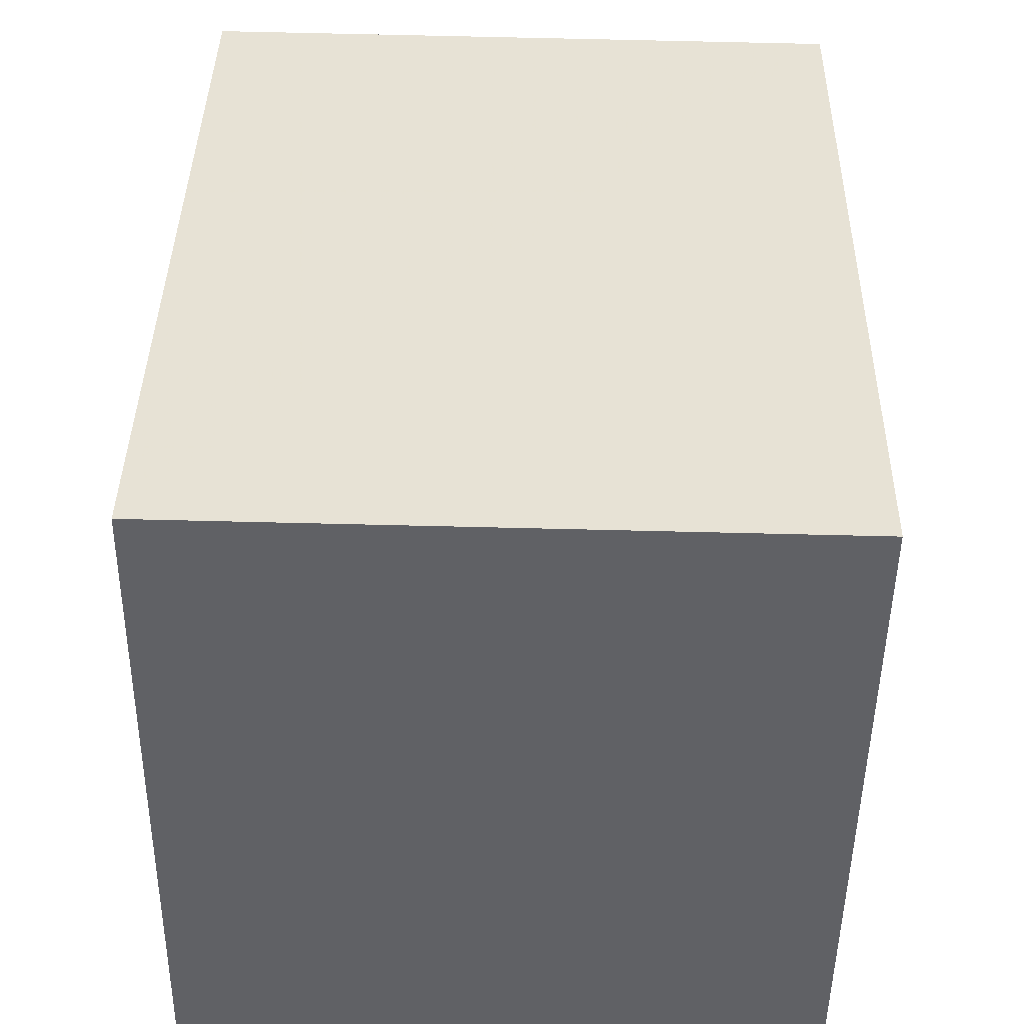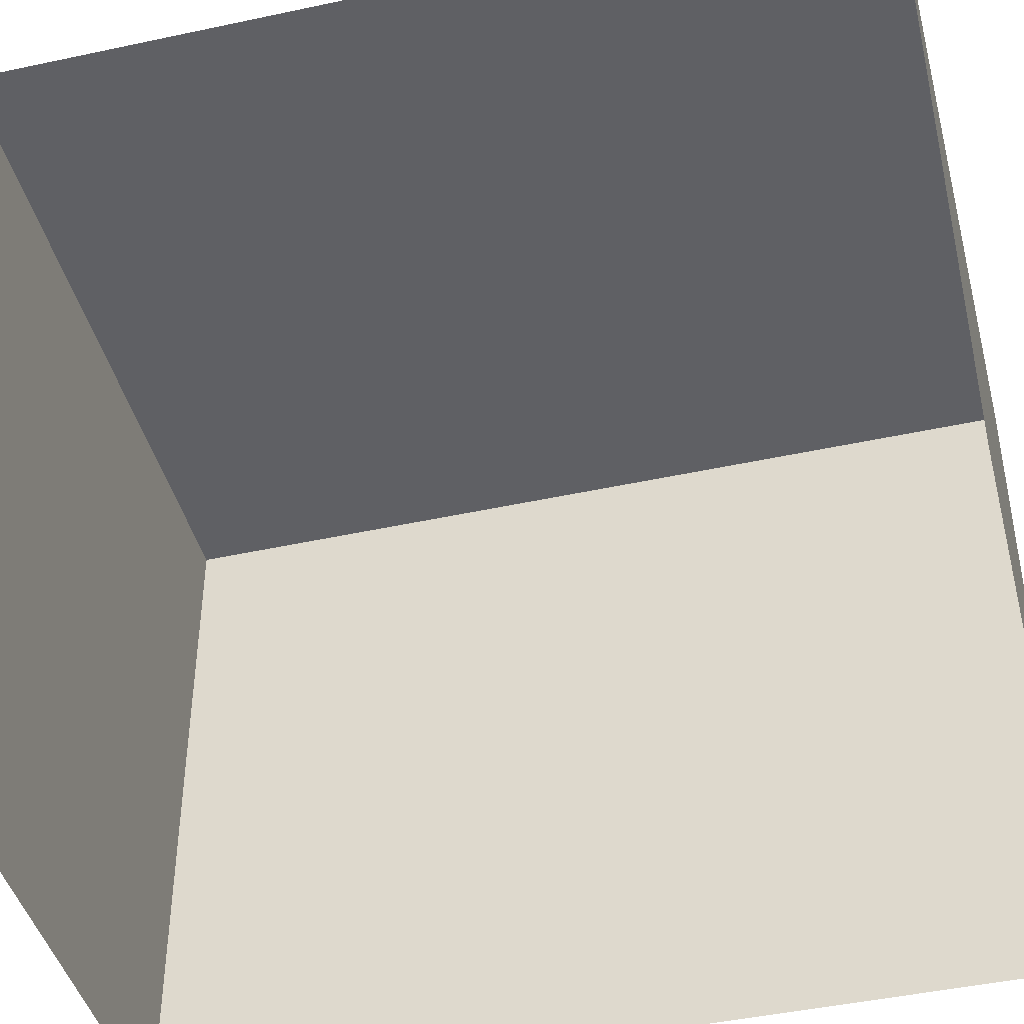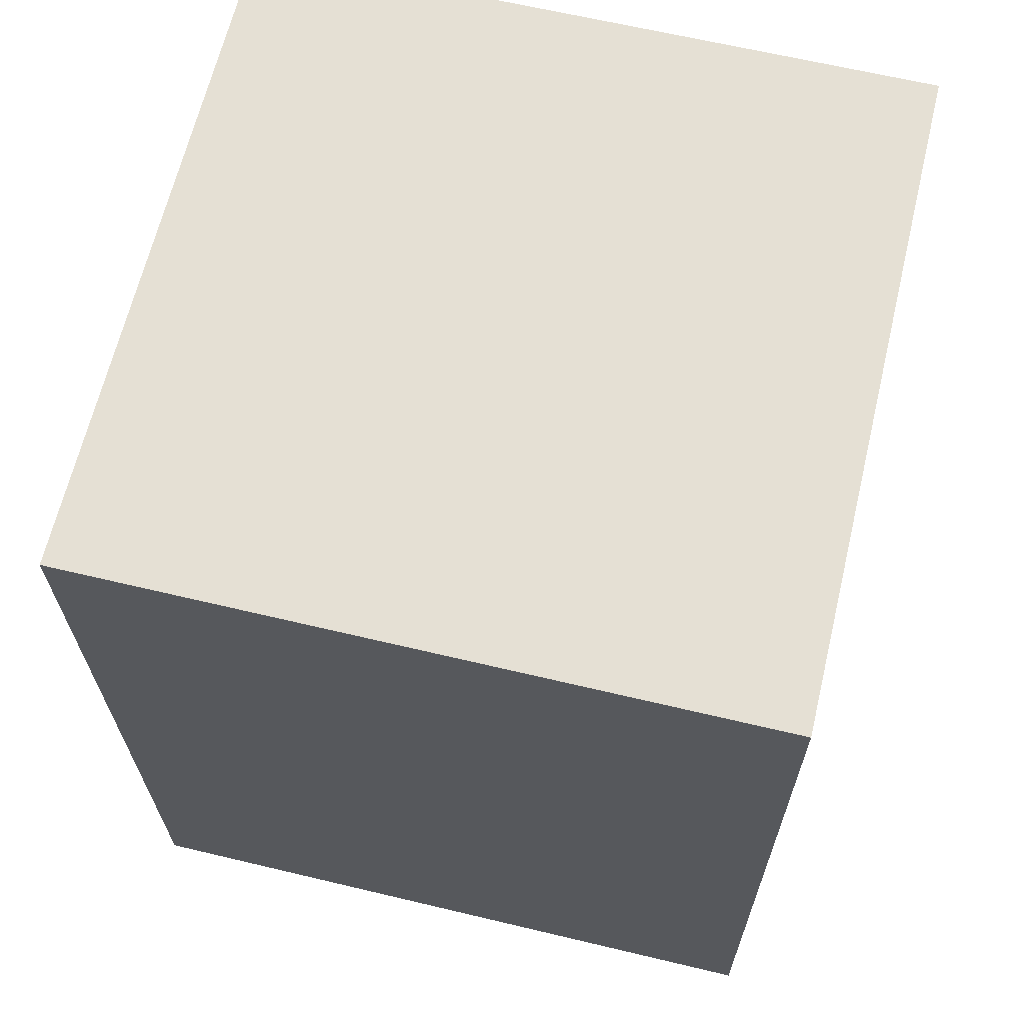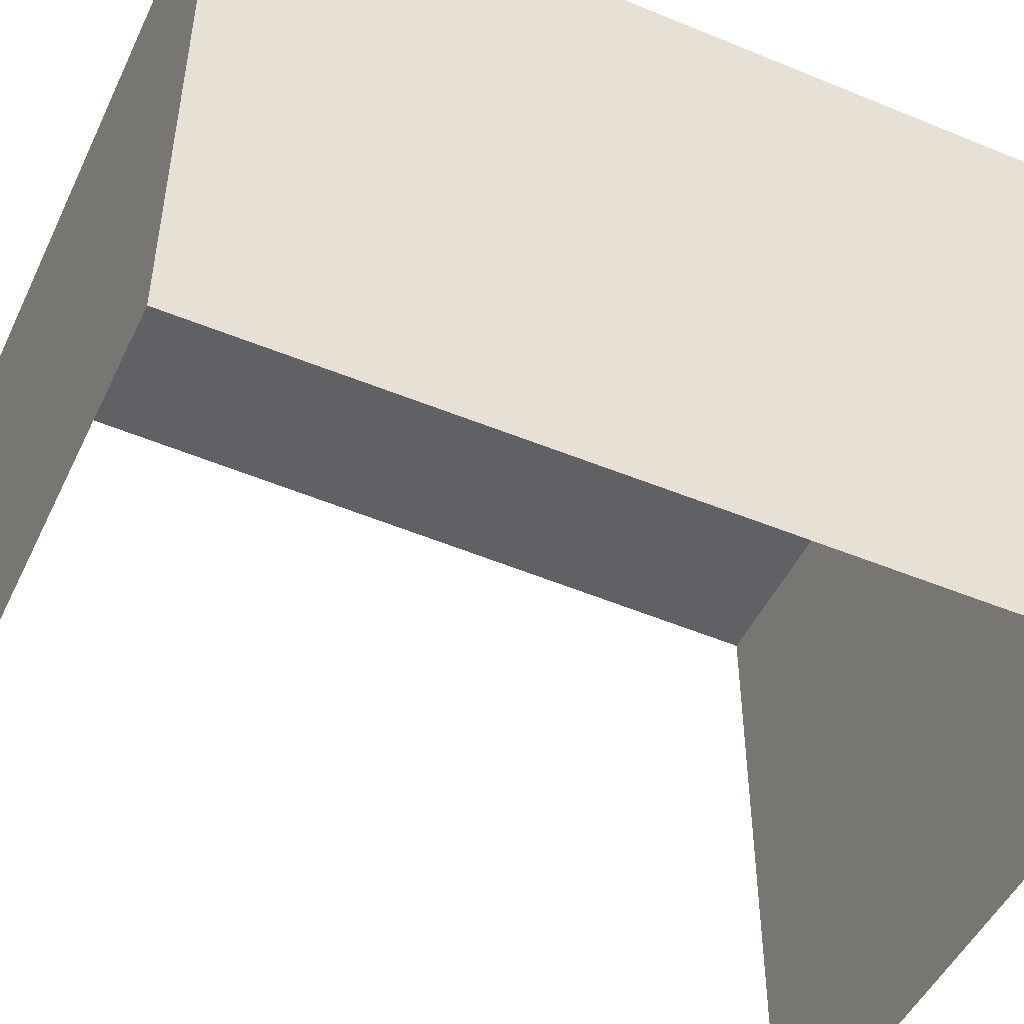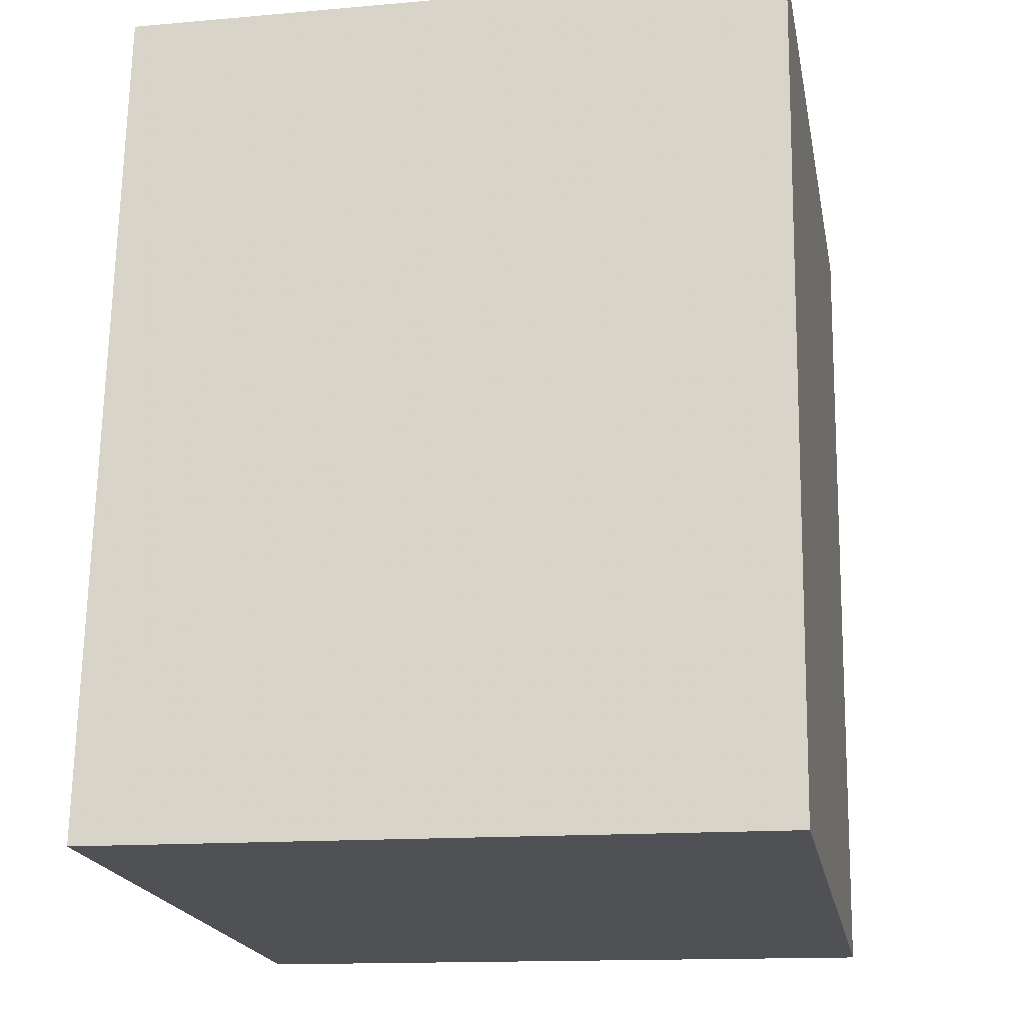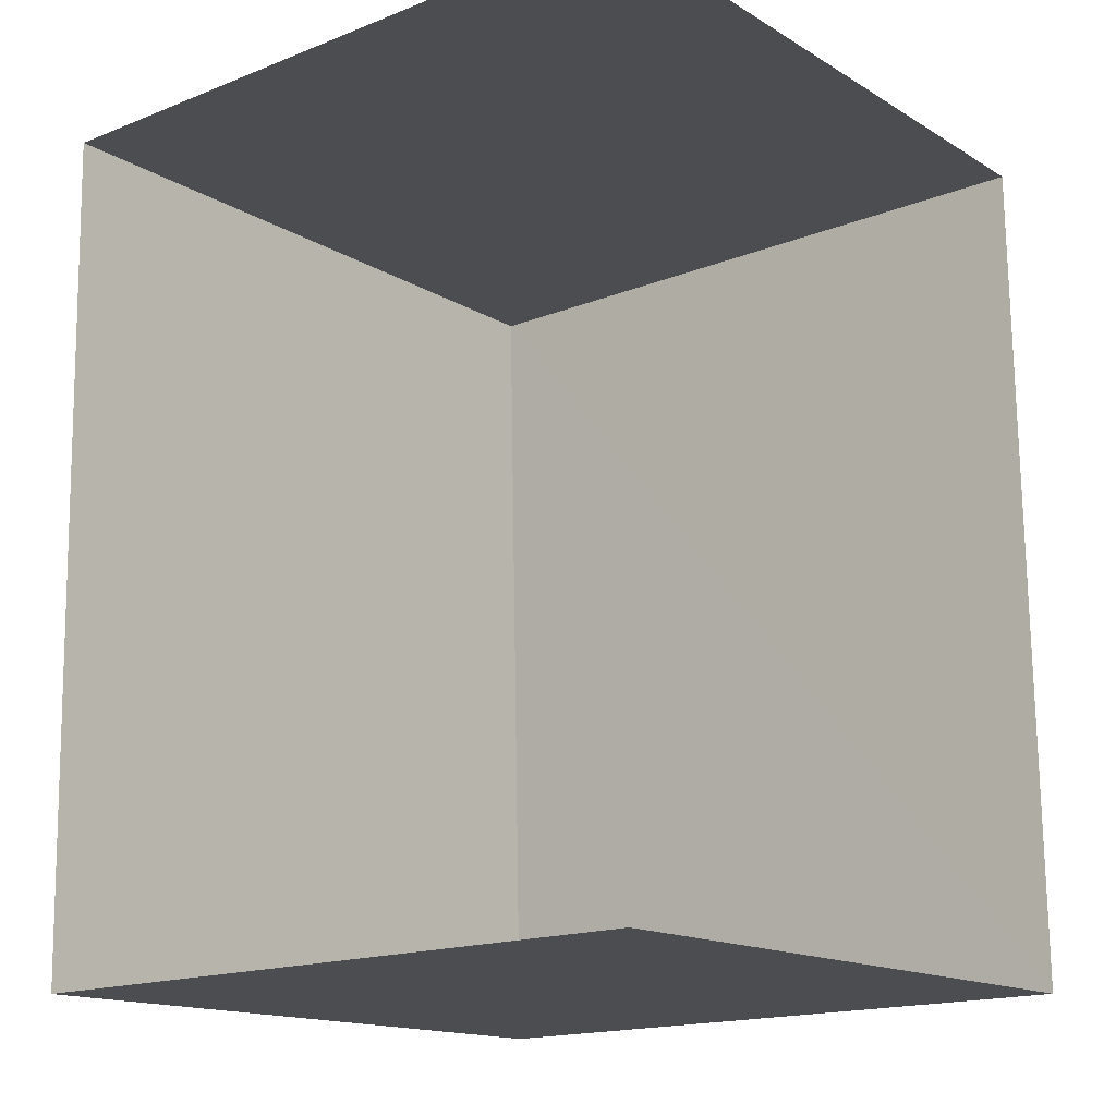
<metadata>
{"format":"obj","ext":"obj","renderer":"f3d","projection":"perspective","resolution":1024,"background":"white","views":[{"elev":-50.2,"azim":-0.8,"up":"+Y"},{"elev":-43.5,"azim":-76.5,"up":"+Z"},{"elev":64.5,"azim":103.5,"up":"+Y"},{"elev":-49.1,"azim":64.2,"up":"+Z"},{"elev":-20.0,"azim":10.8,"up":"+Y"},{"elev":-15.2,"azim":-141.4,"up":"+Y"}]}
</metadata>
<code>
v -3.723e+05 -1.047e+05 27.87
v -3.722e+05 -1.047e+05 27.87
v -3.722e+05 -1.047e+05 27.87
v -3.723e+05 -1.047e+05 27.87
v -3.722e+05 -1.047e+05 34.4
v -3.723e+05 -1.047e+05 34.4
v -3.722e+05 -1.047e+05 34.4
v -3.723e+05 -1.047e+05 34.4
f 1 2 3
f 1 4 2
f 8 4 1
f 6 8 1
f 5 6 7
f 5 8 6
f 7 1 3
f 7 6 1
f 5 3 2
f 5 7 3
f 5 2 4
f 8 5 4

</code>
